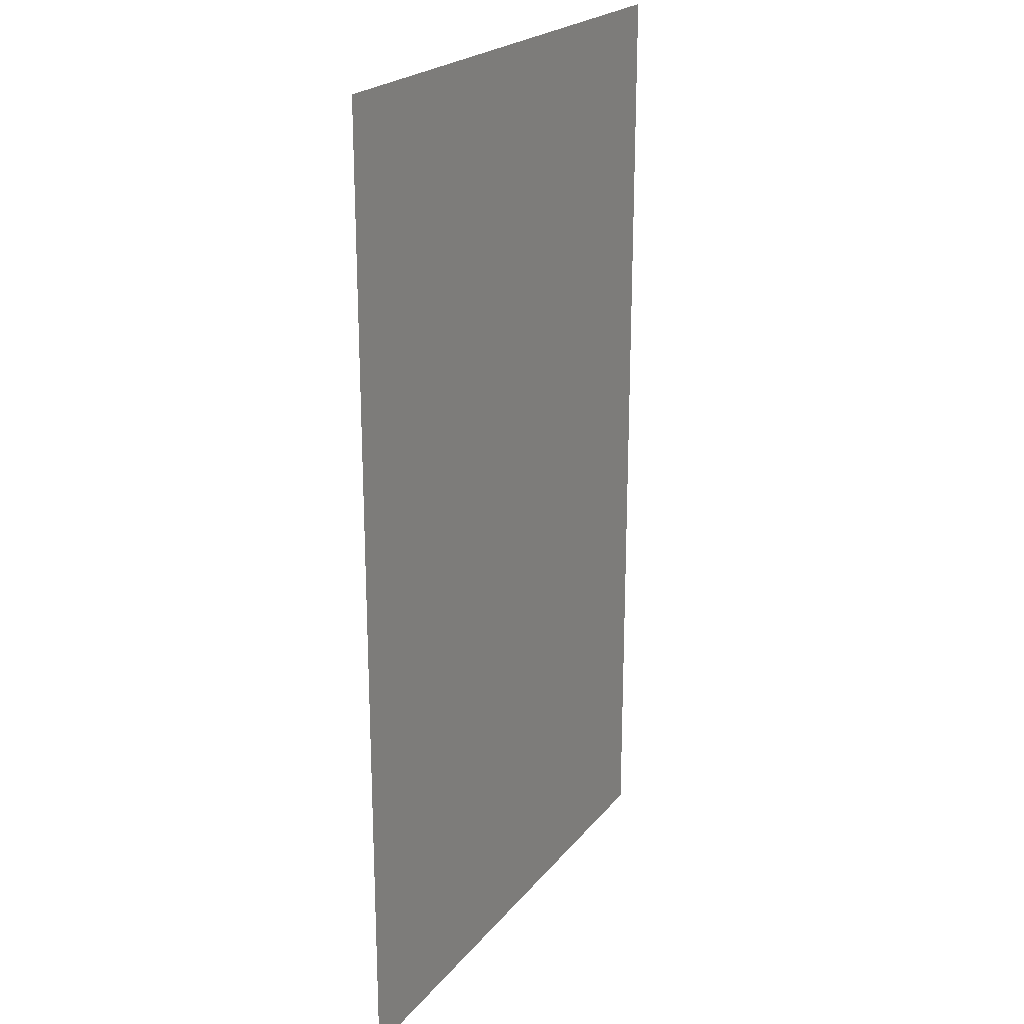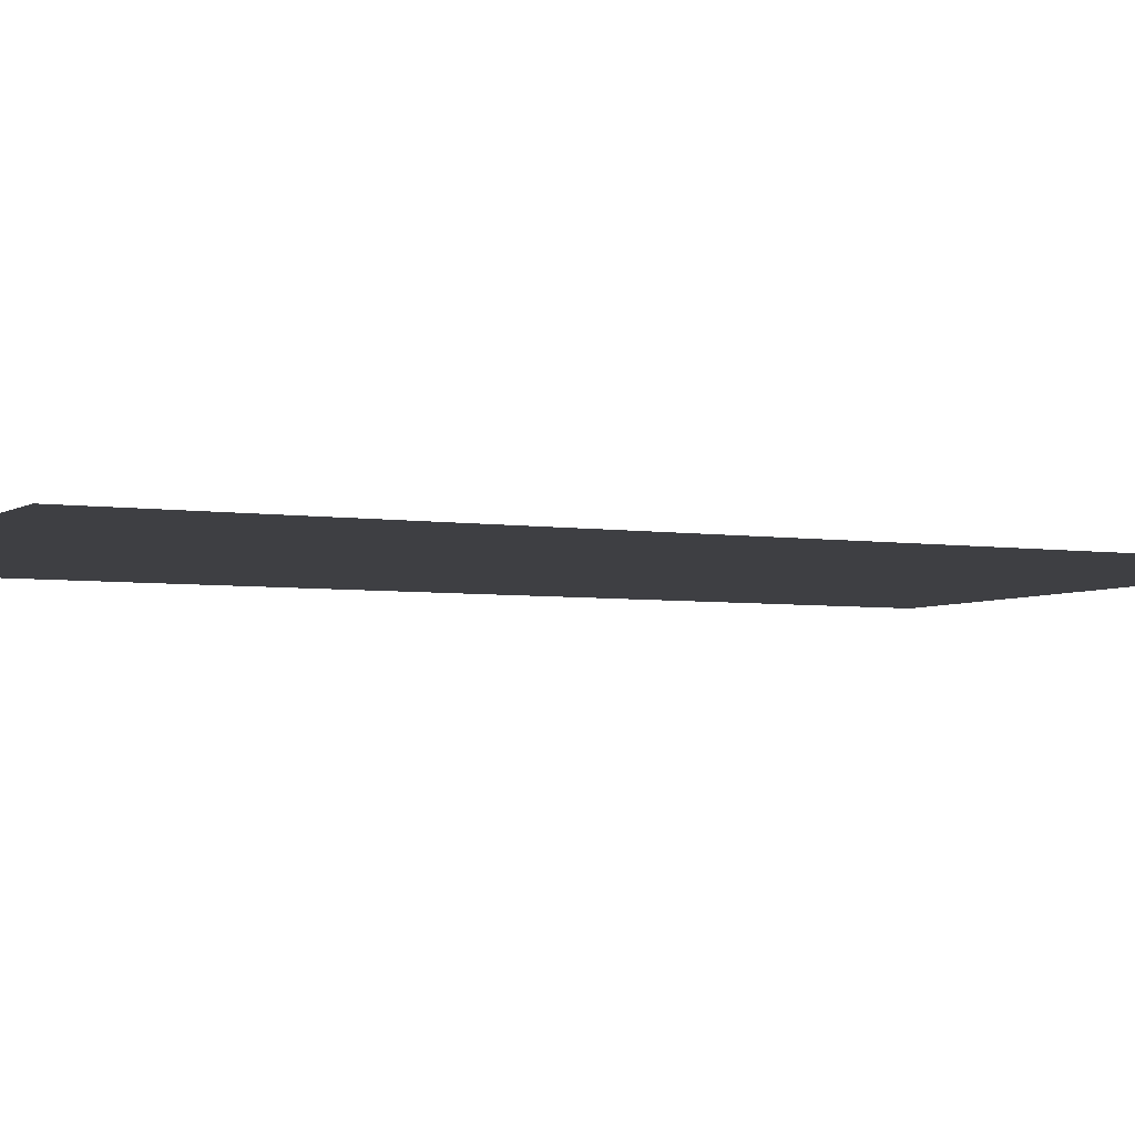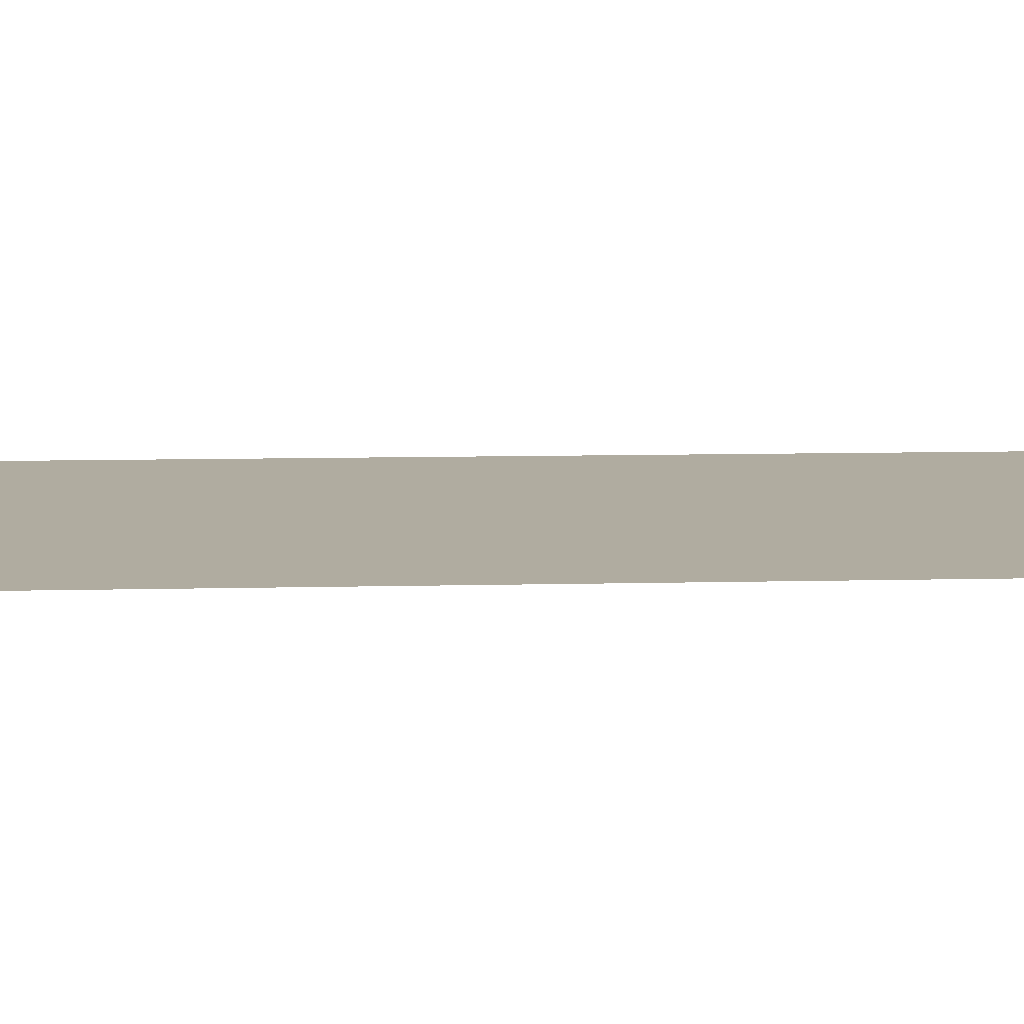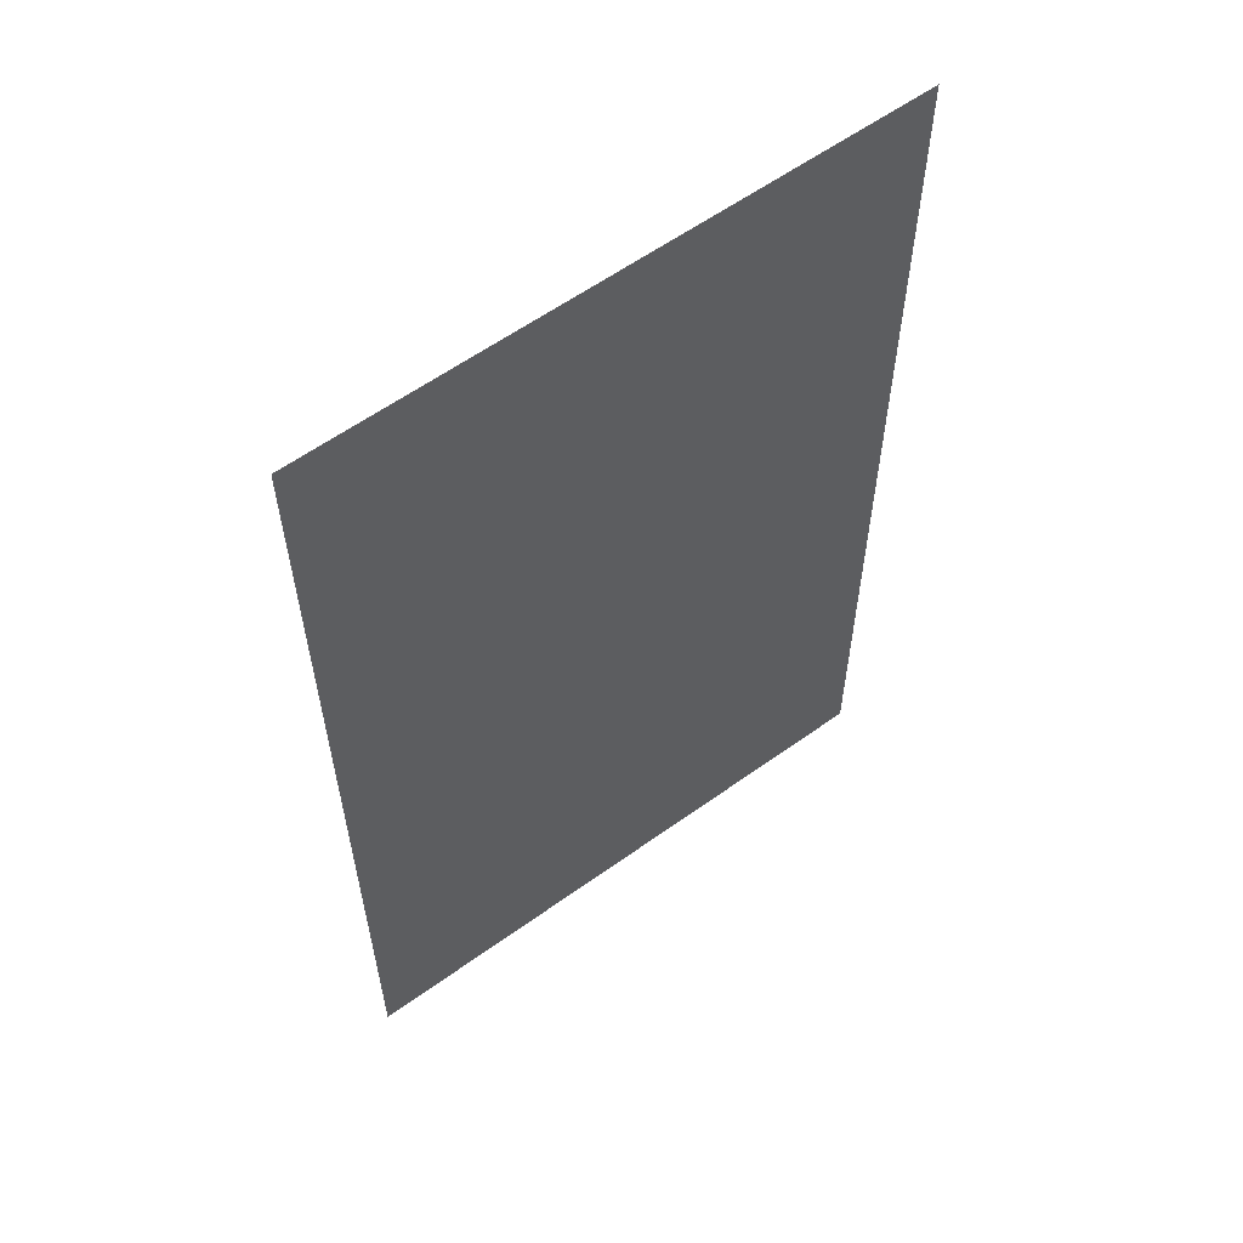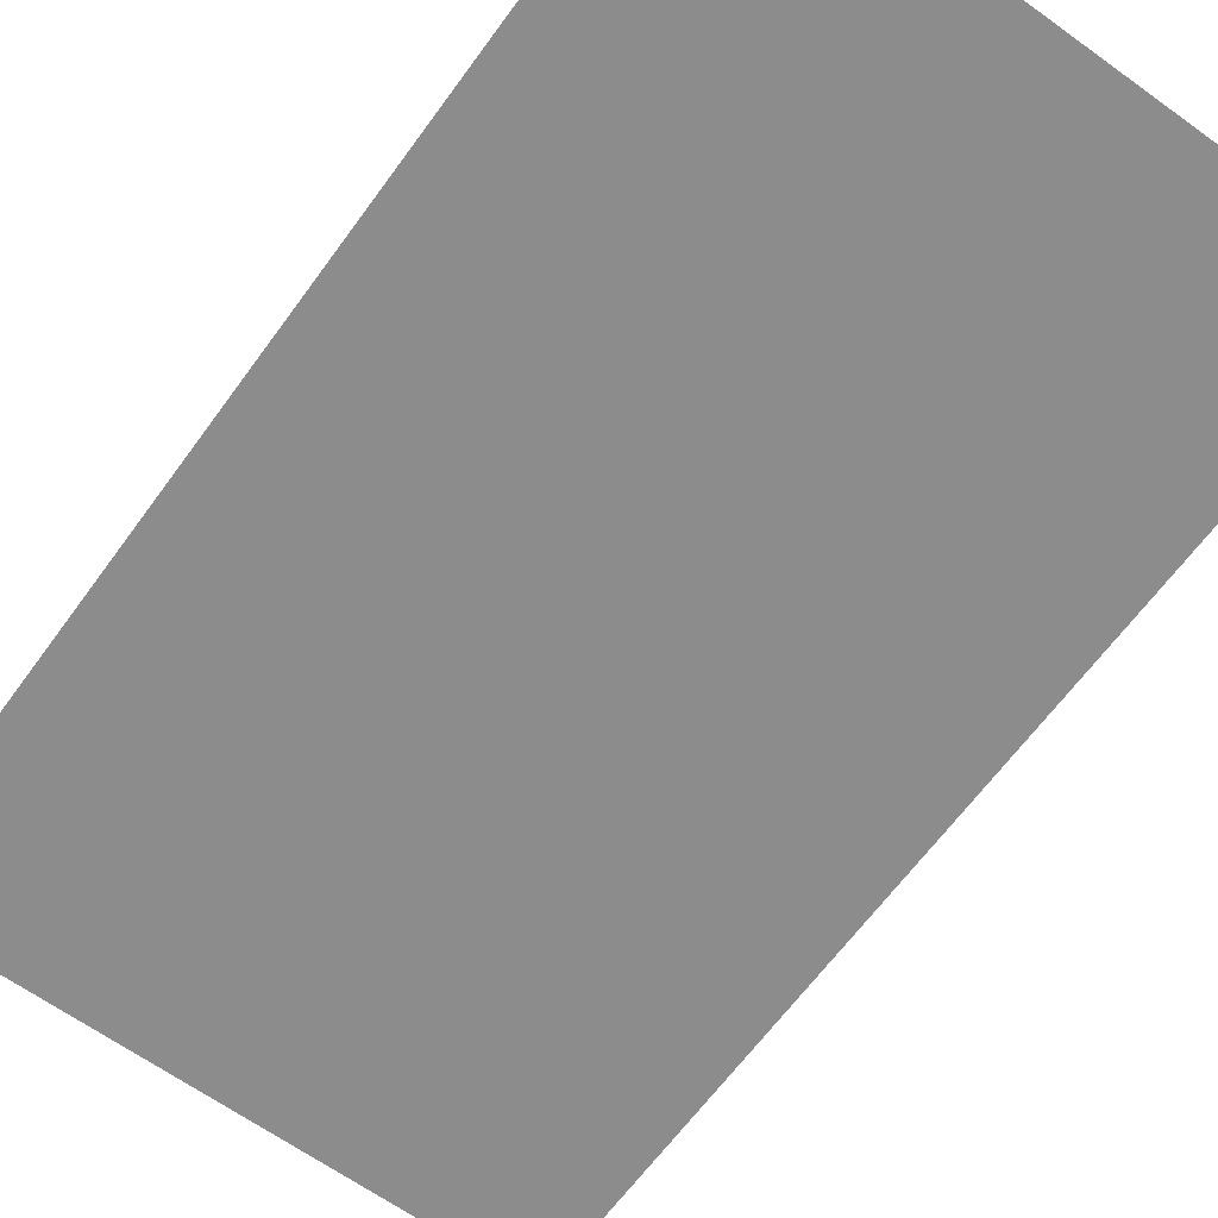
<metadata>
{"format":"obj","ext":"obj","renderer":"f3d","projection":"perspective","resolution":1024,"background":"white","views":[{"elev":22.1,"azim":-62.0,"up":"+Y"},{"elev":-4.3,"azim":62.8,"up":"+Z"},{"elev":10.0,"azim":86.5,"up":"+Z"},{"elev":59.6,"azim":-36.4,"up":"+Y"},{"elev":-64.3,"azim":-36.0,"up":"+Z"}]}
</metadata>
<code>
v 50 84 0
v 50 -84 0
v -50 -84 0
v -50 -84 0
v -50 84 0
v 50 84 0
f 1 2 3
f 4 5 6

</code>
